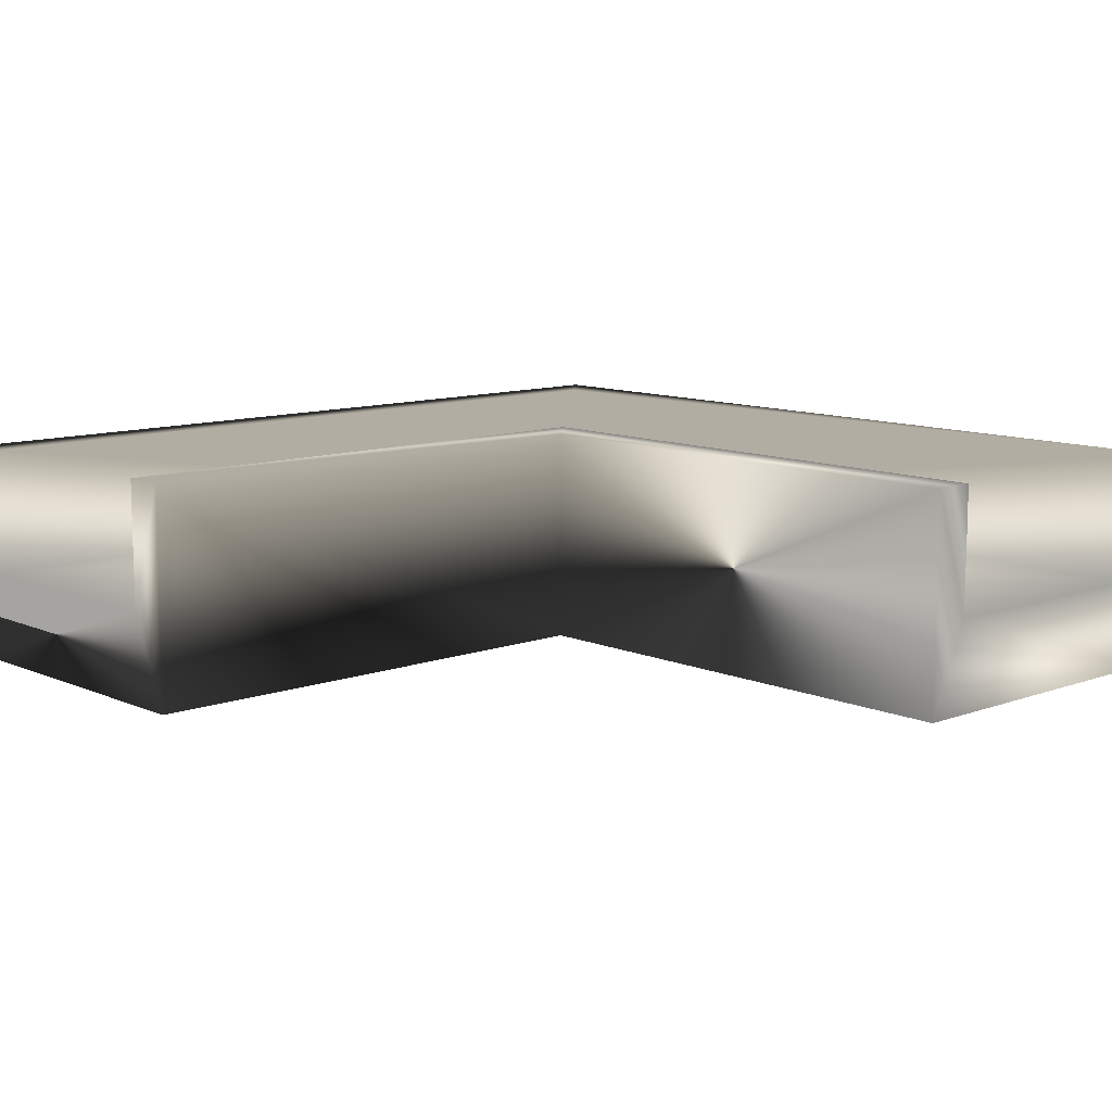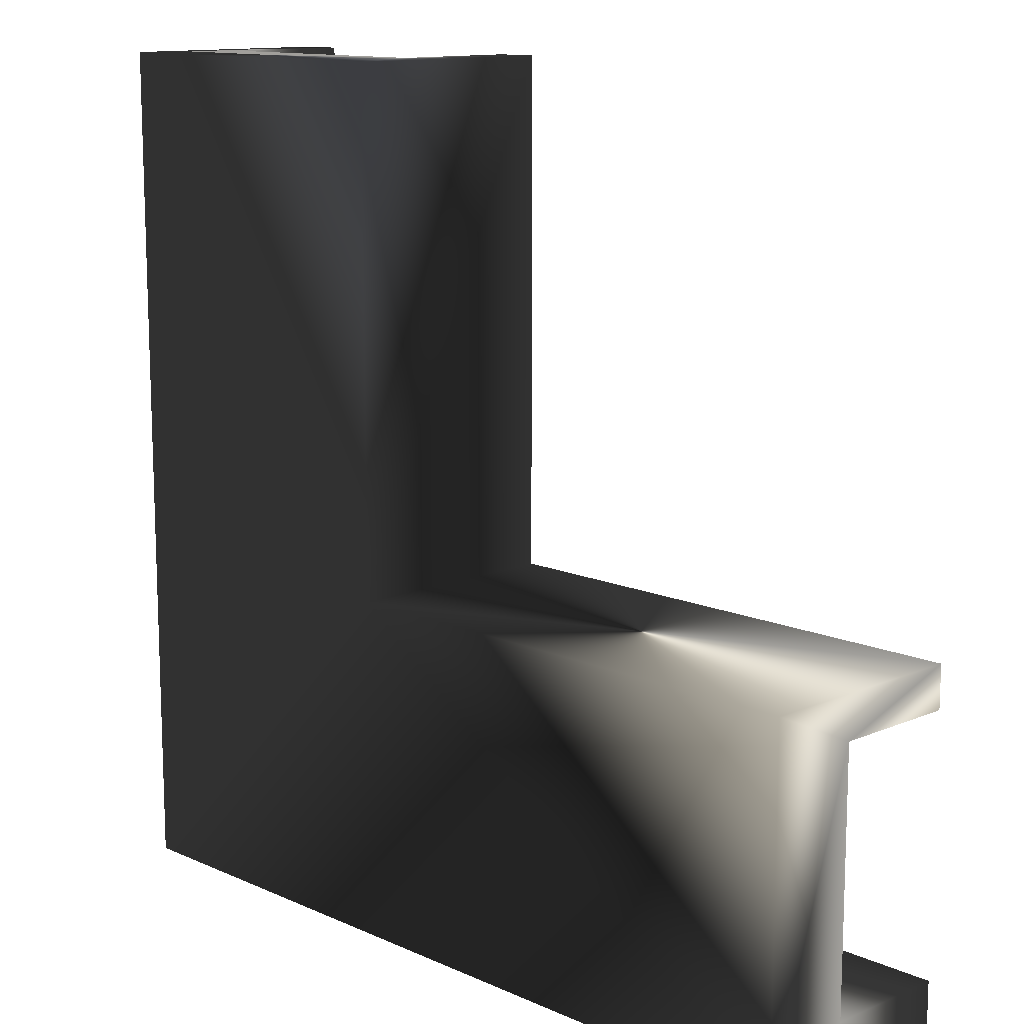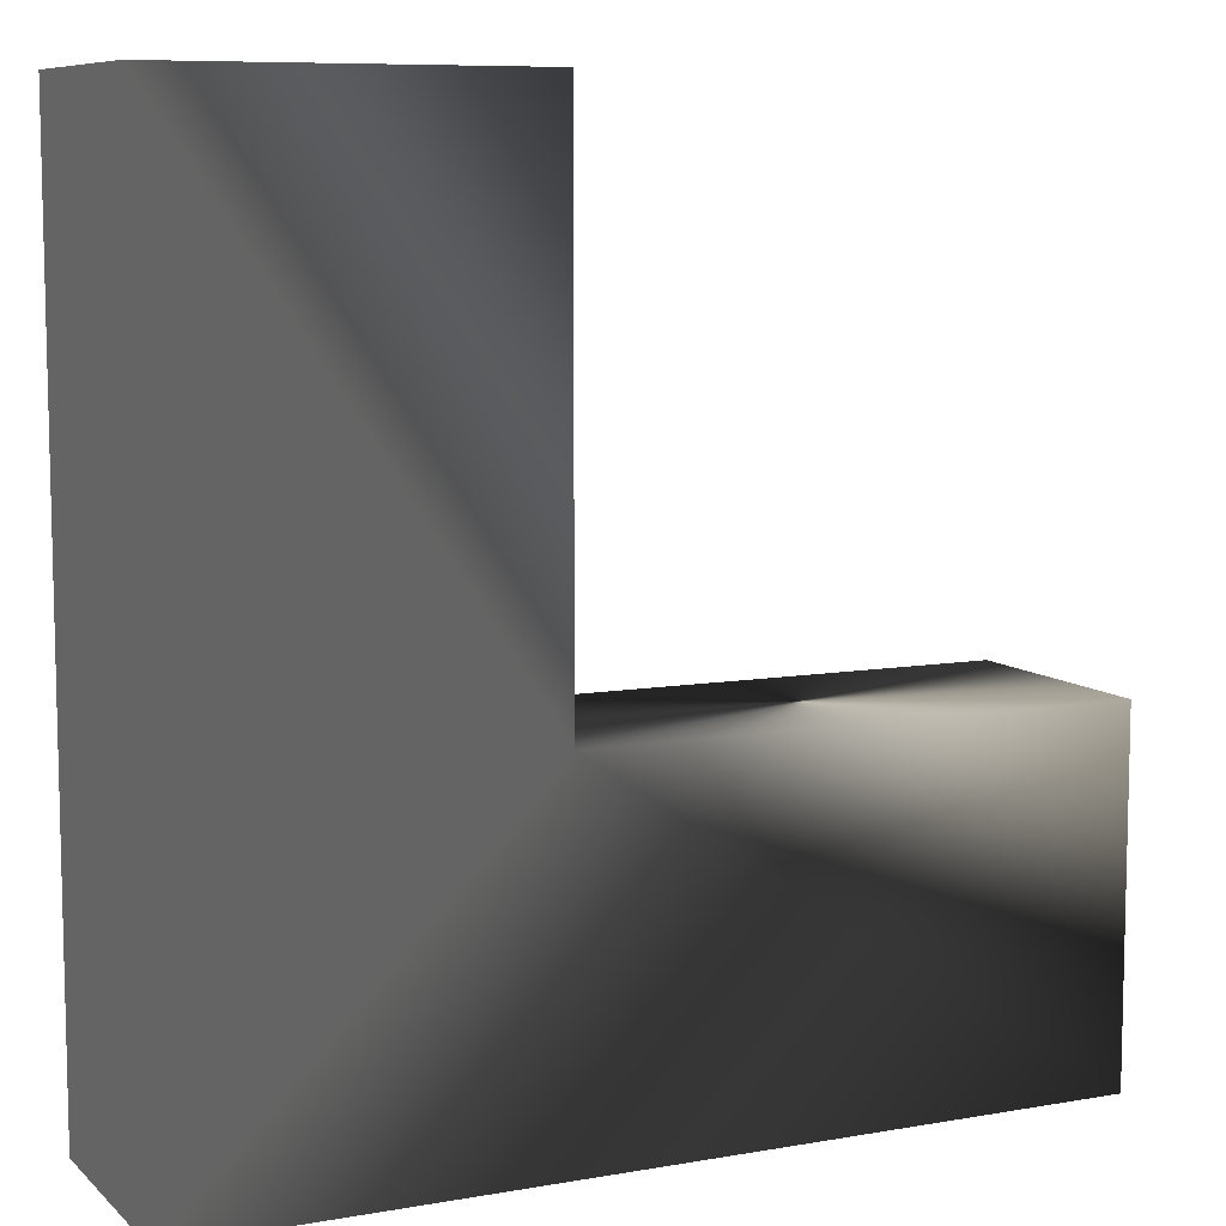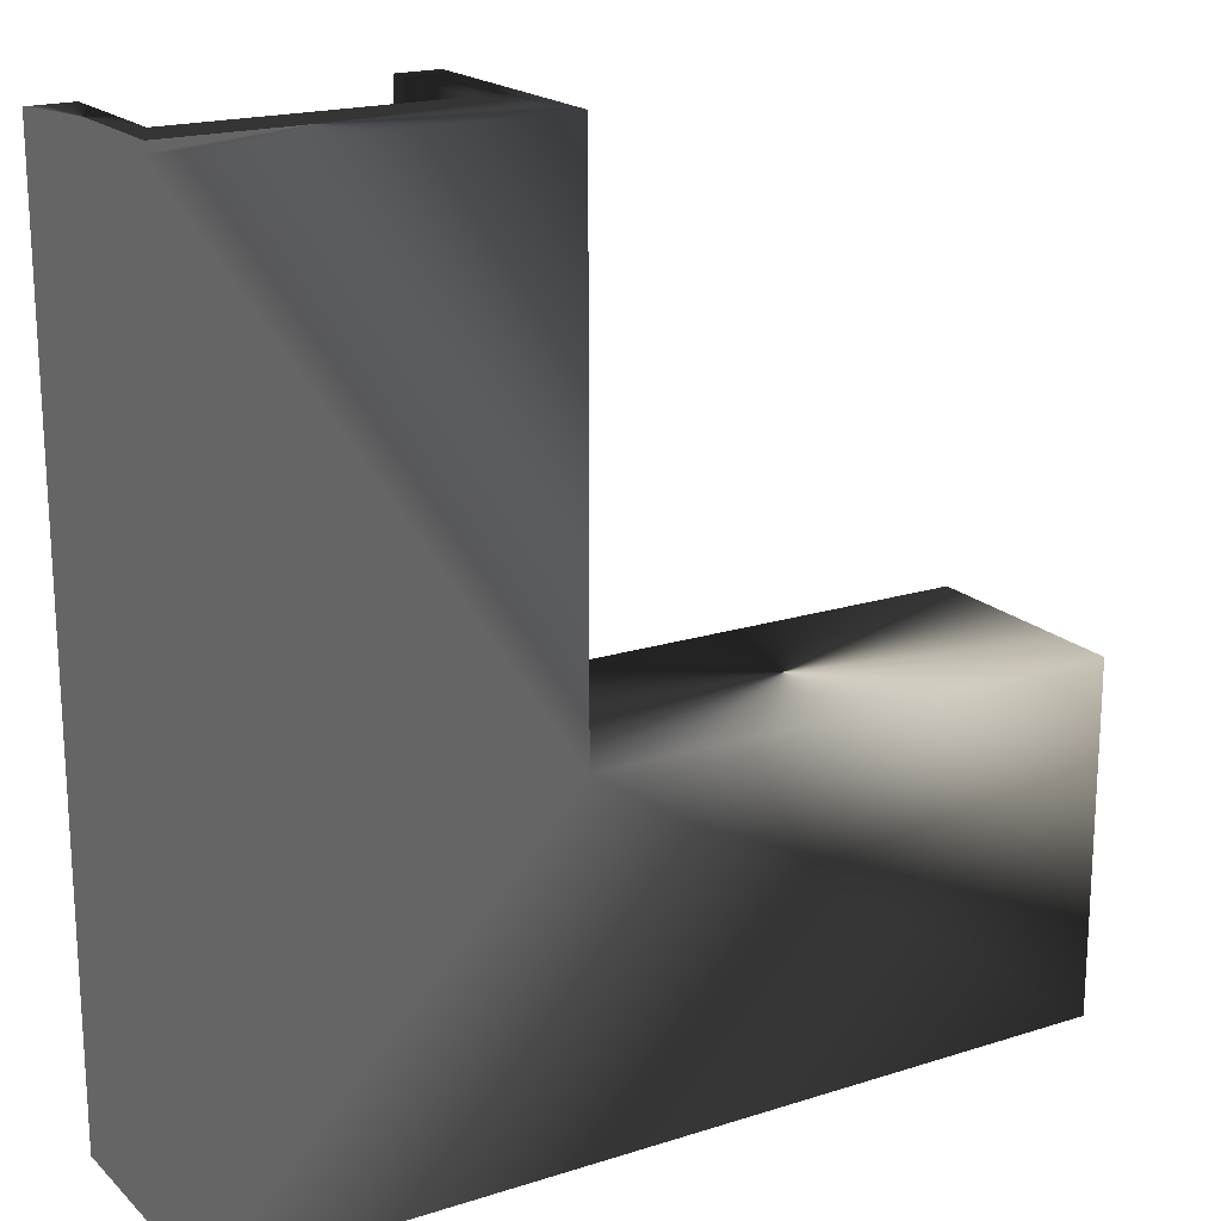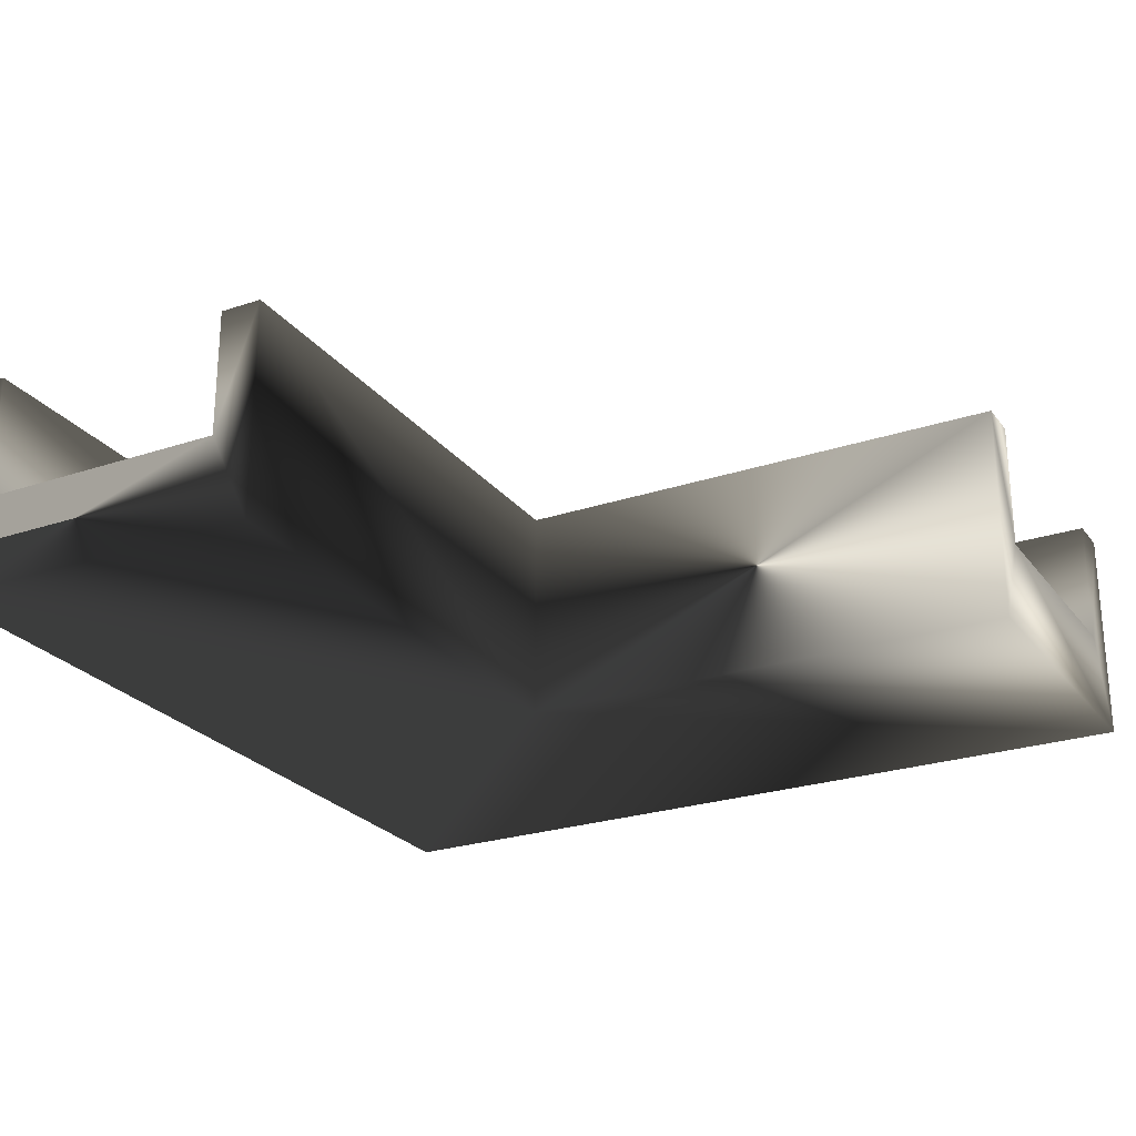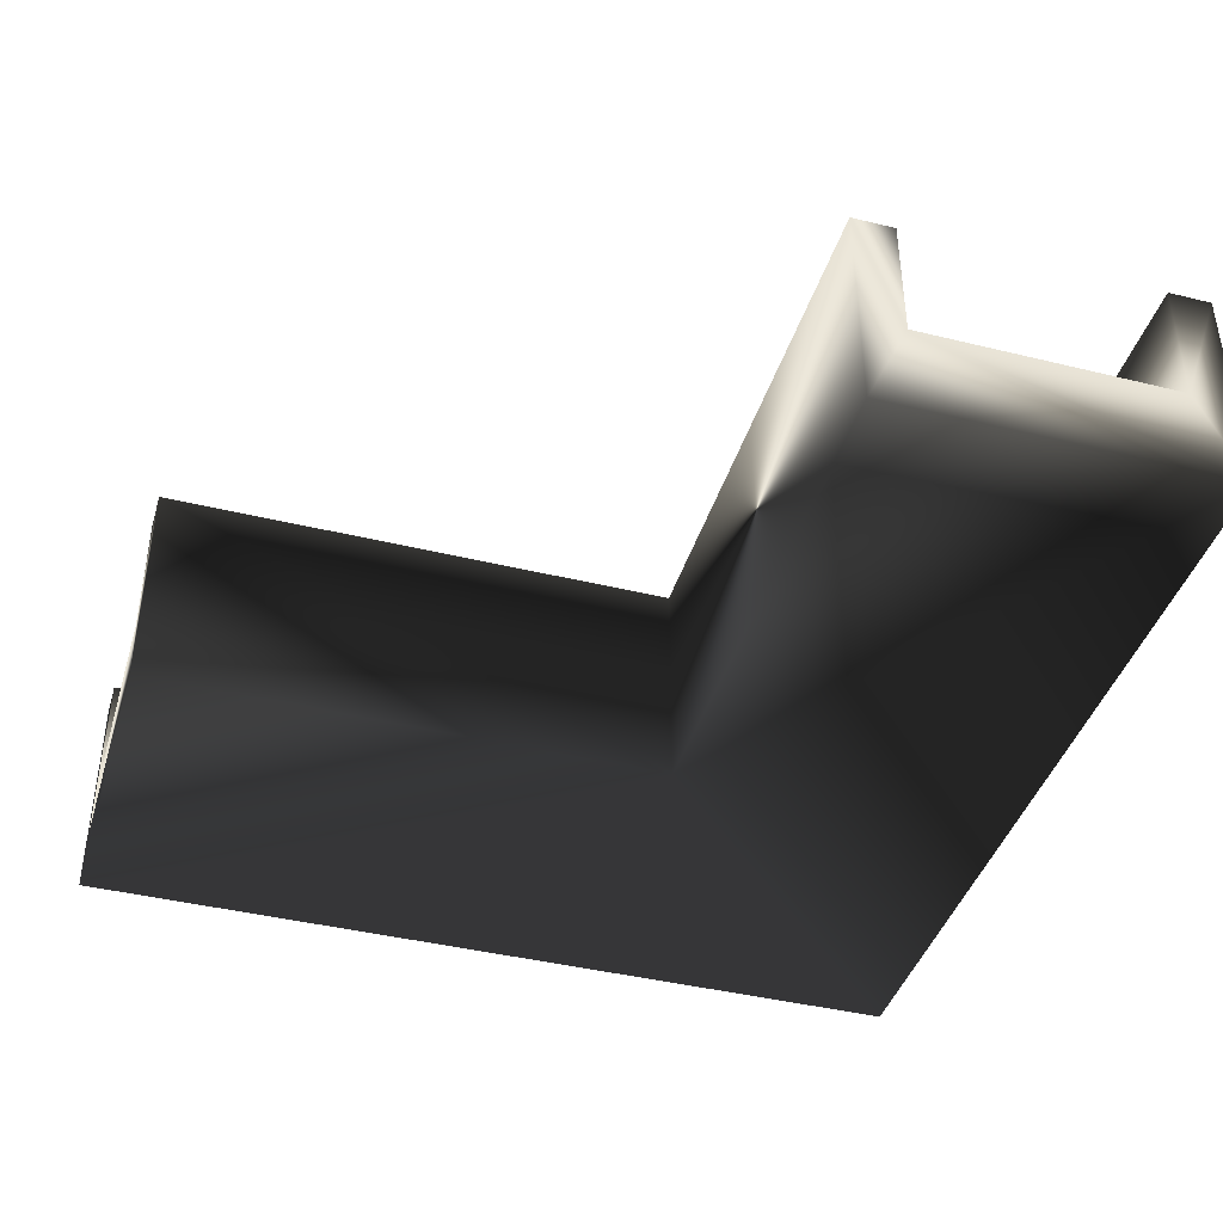
<metadata>
{"format":"obj","ext":"obj","renderer":"f3d","projection":"perspective","resolution":1024,"background":"white","views":[{"elev":10.6,"azim":47.4,"up":"+Y"},{"elev":12.7,"azim":45.7,"up":"+Z"},{"elev":8.5,"azim":-25.5,"up":"+Z"},{"elev":19.1,"azim":-31.0,"up":"+Z"},{"elev":-25.1,"azim":28.4,"up":"+Y"},{"elev":-41.3,"azim":73.4,"up":"+Y"}]}
</metadata>
<code>
v -0.125 -0.0375 0.5
v -0.125 0.125 -0.125
v -0.125 -0.0375 -0.125
v -0.125 0.125 0.5
v 0.125 -0.0375 0.125
v 0.5 0.125 0.09375
v 0.09375 0.125 0.09375
v 0.125 0.125 0.125
v 0.09375 0.125 0.5
v 0.5 0.125 -0.09375
v -0.09375 0.125 0.5
v 0.125 0.125 0.5
v 0.5 0.125 -0.125
v 0.5 -0.0375 -0.125
v 0.5 -0.0375 0.125
v 0.5 0.125 0.125
v 0.5 0.03125 -0.09375
v -0.09375 0.03125 0.5
v 0.09375 0.03125 0.5
v 0.5 0.03125 0.09375
v 0.09375 0.03125 0.09375
v -0.09362 0.125 -0.09375
v -0.09362 0.03125 -0.09375
v 0.125 -0.0375 0.5
f 1 2 3
f 2 1 4
f 14 2 13
f 2 14 3
f 5 16 8
f 16 5 15
f 12 5 8
f 5 12 24
f 6 8 16
f 7 8 6
f 9 8 7
f 8 9 12
f 13 22 10
f 2 22 13
f 4 22 2
f 22 4 11
f 4 18 11
f 18 1 19
f 1 18 4
f 19 12 9
f 19 24 12
f 24 19 1
f 6 16 20
f 17 13 10
f 13 17 14
f 20 14 17
f 20 15 14
f 15 20 16
f 17 21 20
f 23 21 17
f 21 23 18
f 21 18 19
f 20 7 6
f 7 20 21
f 23 10 22
f 10 23 17
f 11 23 22
f 23 11 18
f 19 7 21
f 7 19 9
f 24 1 5
f 5 14 15
f 5 3 14
f 3 5 1

</code>
